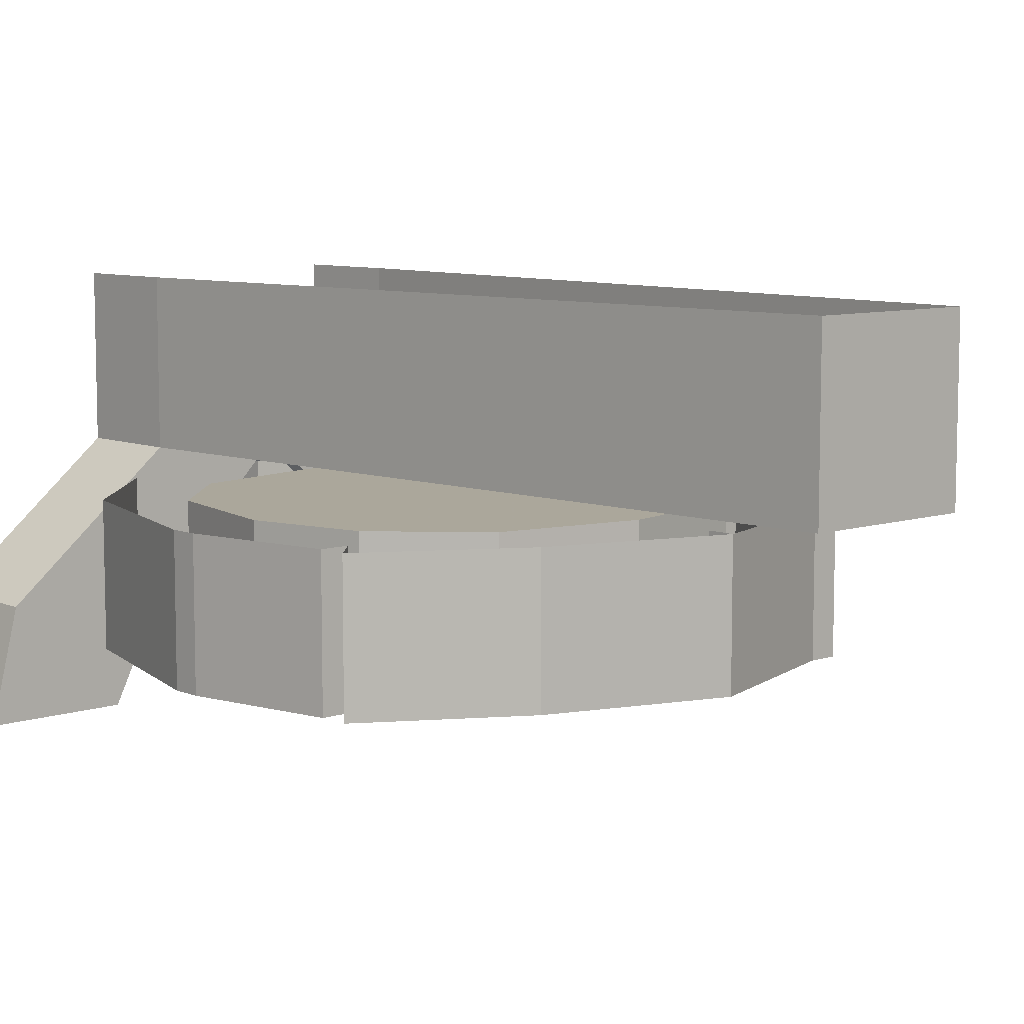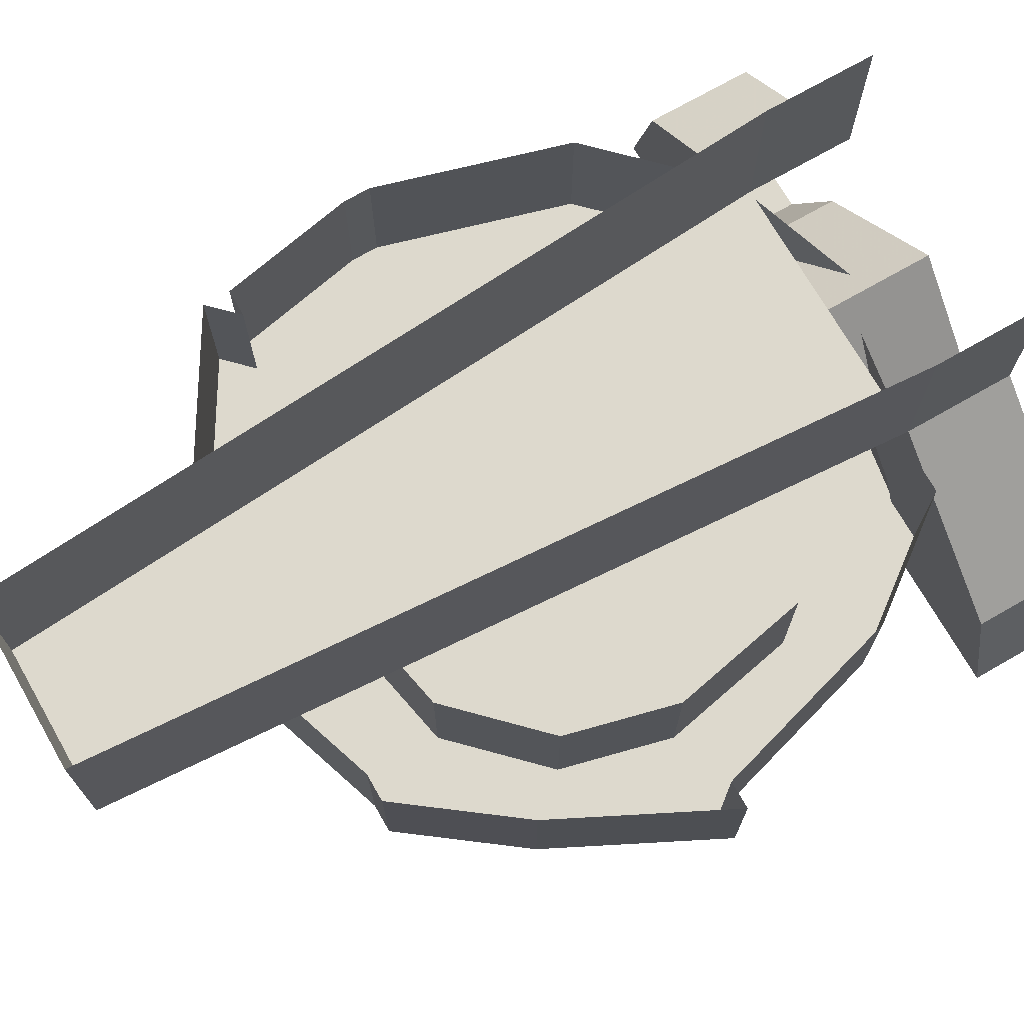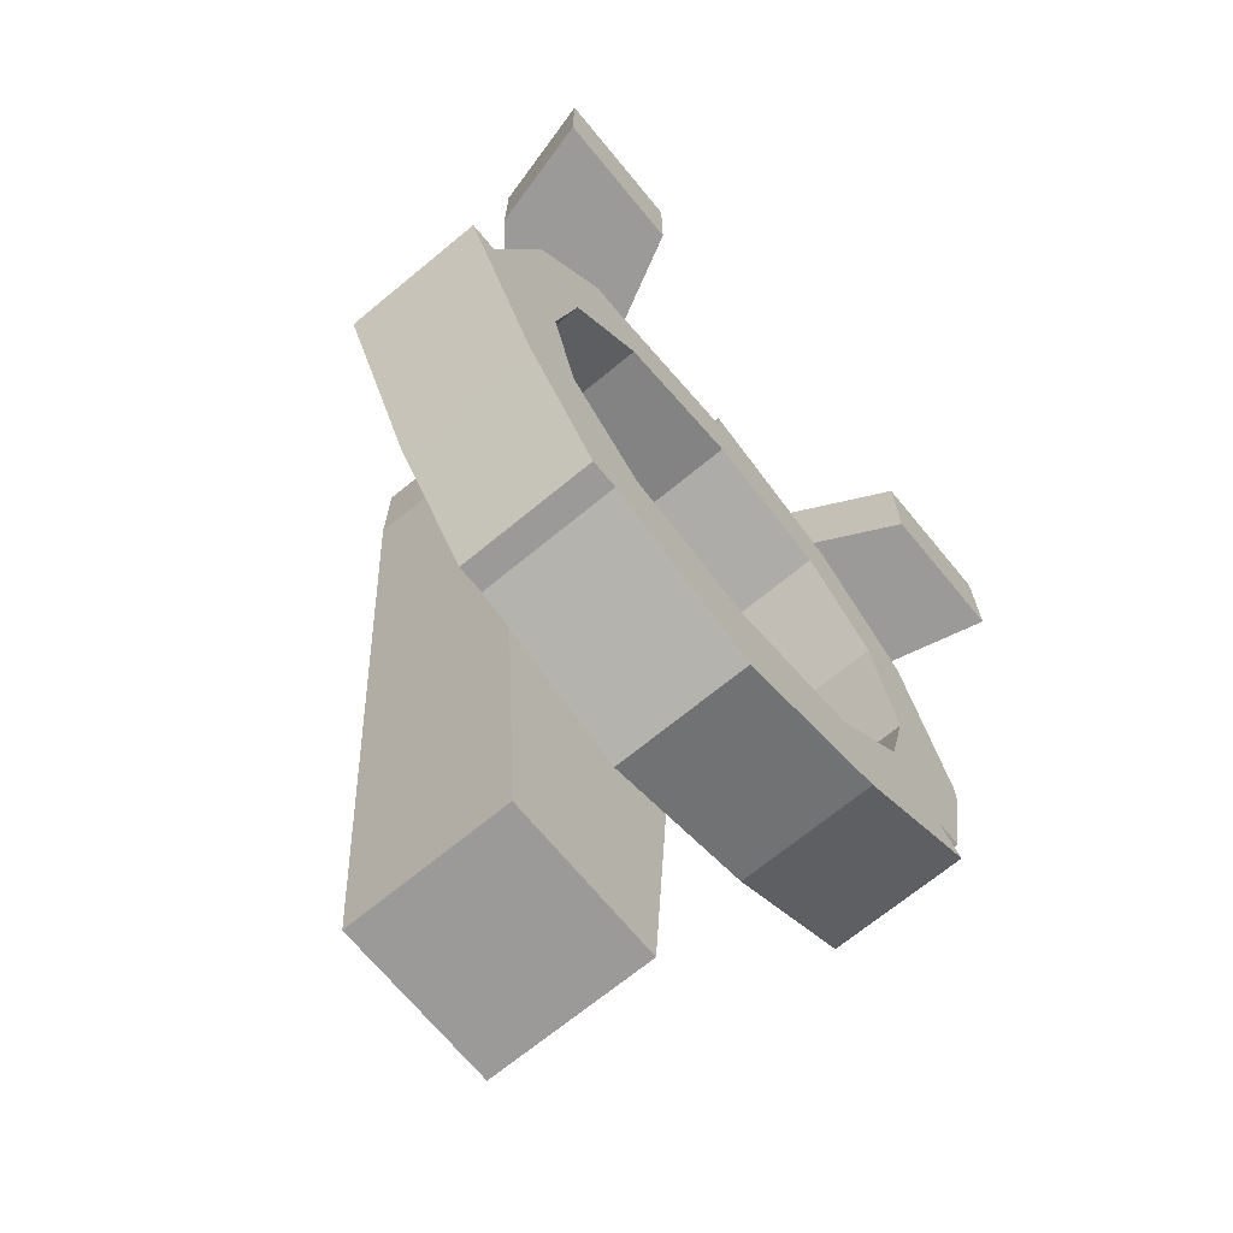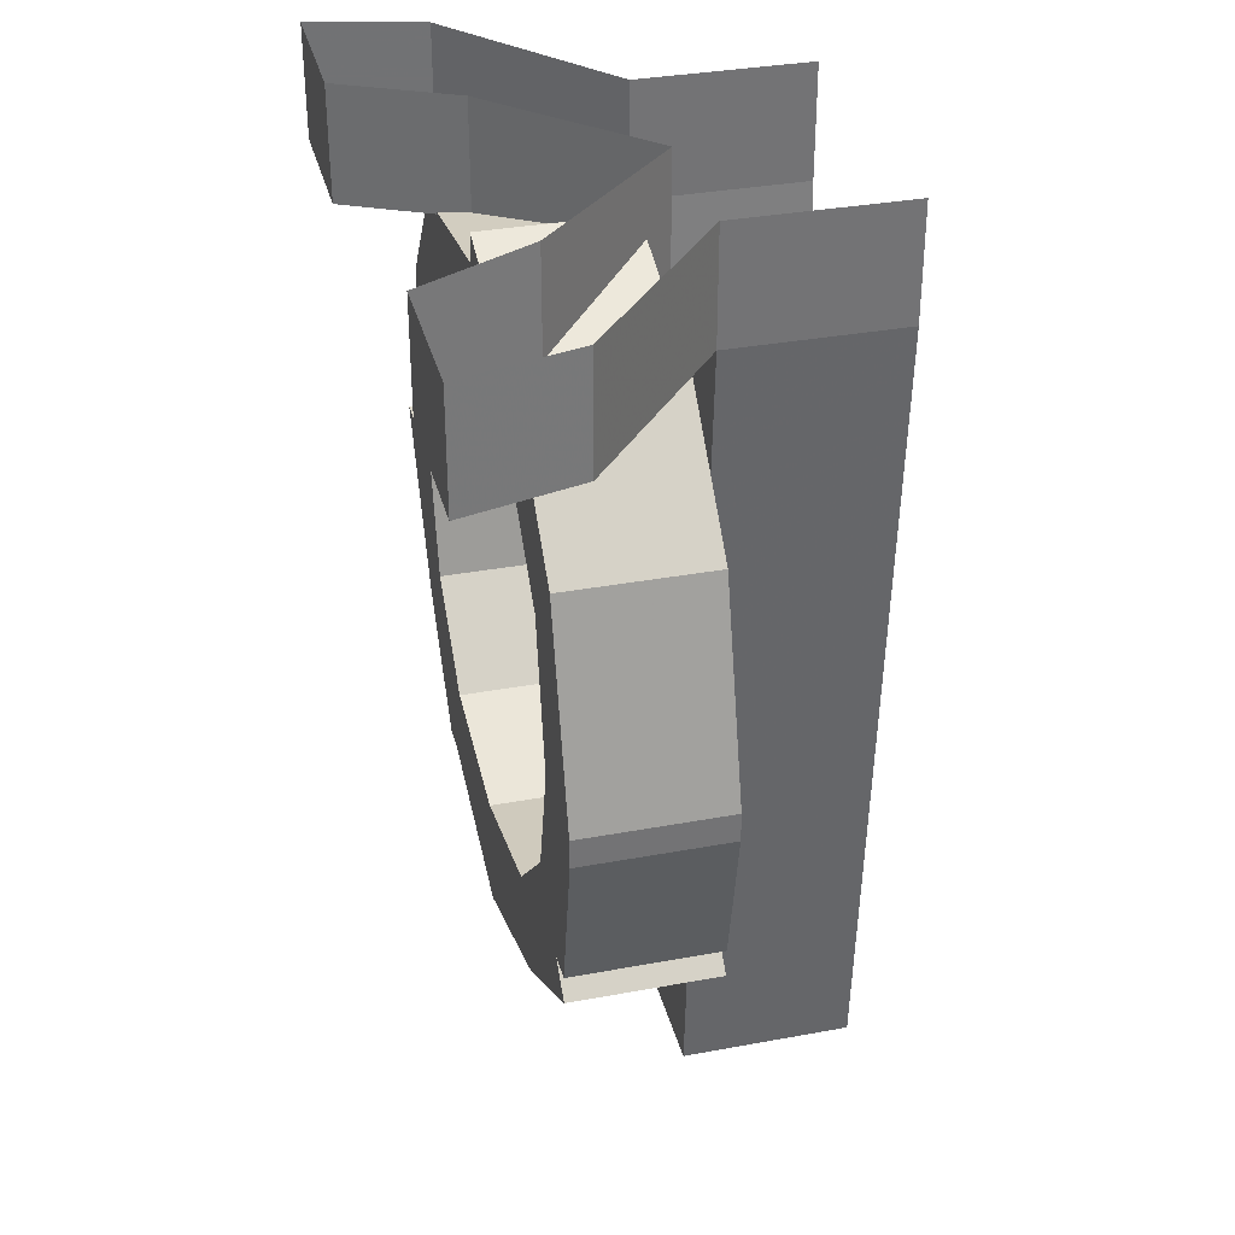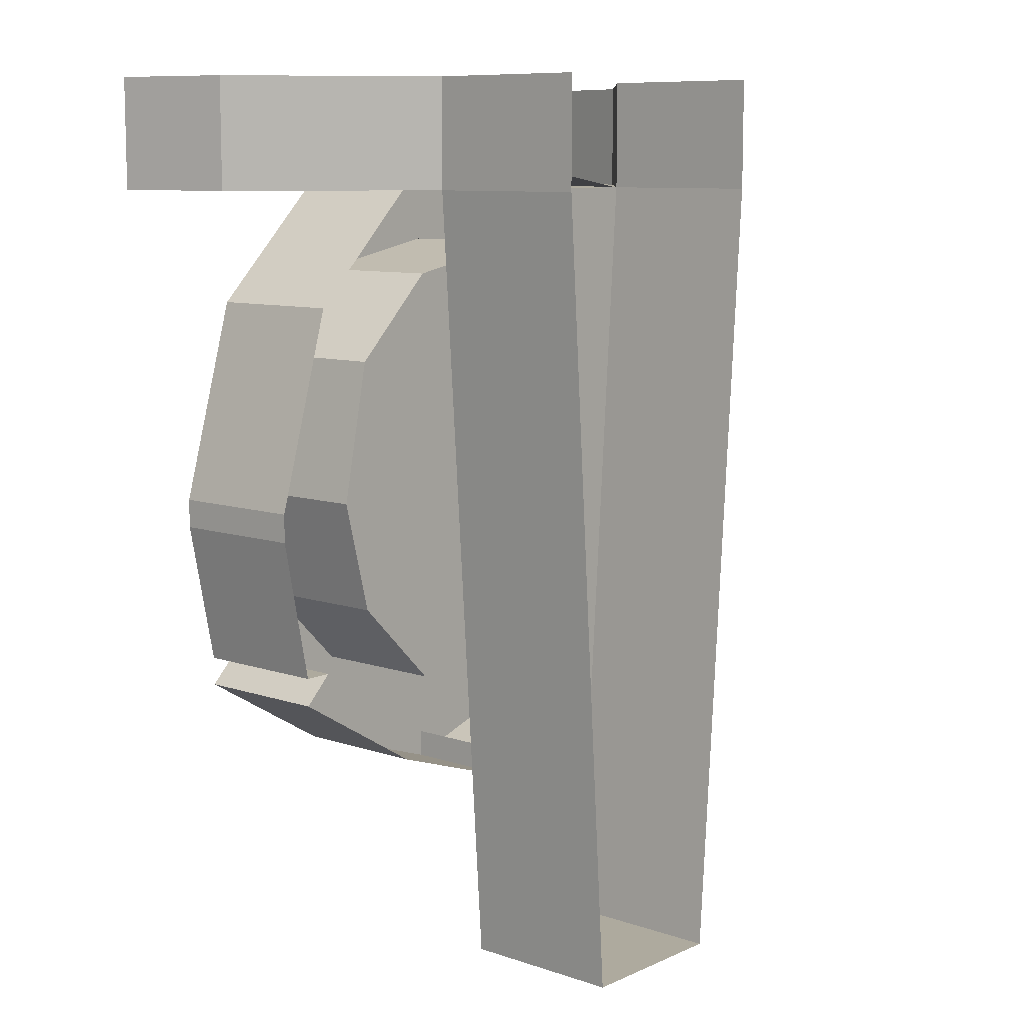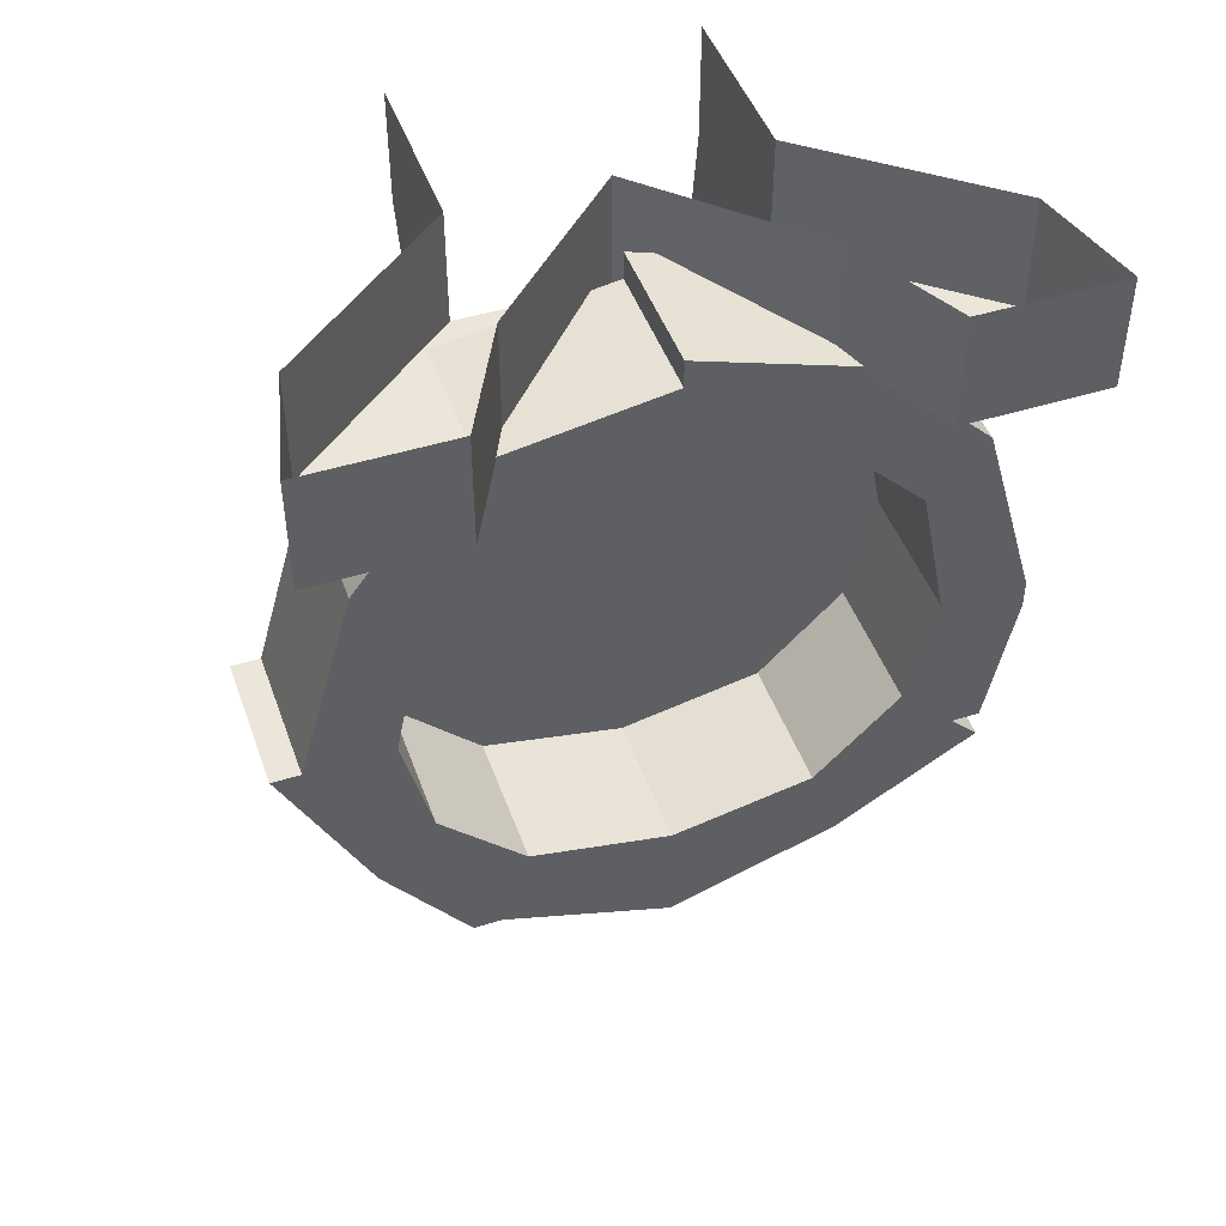
<metadata>
{"format":"obj","ext":"obj","renderer":"f3d","projection":"perspective","resolution":1024,"background":"white","views":[{"elev":8.2,"azim":-42.0,"up":"+Z"},{"elev":71.9,"azim":60.2,"up":"+Z"},{"elev":-69.5,"azim":129.5,"up":"+Y"},{"elev":34.4,"azim":-104.0,"up":"+Y"},{"elev":9.3,"azim":-48.8,"up":"+Y"},{"elev":46.9,"azim":160.6,"up":"+Y"}]}
</metadata>
<code>
v 0 -0.1172 0.03125
v -0.03906 -0.05469 0.03125
v 0.03906 -0.05469 0.03125
v 0.0625 -0.07812 0.03125
v 0.0625 -0.1484 0.03125
v 0.03906 -0.1719 0.03125
v -0.03906 -0.1719 0.03125
v -0.0625 -0.1484 0.03125
v -0.0625 -0.07812 0.03125
v -0.0625 -0.07812 -0.007812
v -0.03906 -0.05469 -0.007812
v 0 -0.04688 0.03125
v 0 -0.04688 -0.007812
v 0.03906 -0.05469 -0.007812
v 0.0625 -0.07812 -0.007812
v 0.07031 -0.1172 0.03125
v 0.07031 -0.1172 -0.007812
v 0.0625 -0.1484 -0.007812
v 0.03906 -0.1719 -0.007812
v 0 -0.1797 0.03125
v 0 -0.1797 -0.007812
v -0.03906 -0.1719 -0.007812
v -0.0625 -0.1484 -0.007812
v -0.07031 -0.1172 0.03125
v -0.07031 -0.1172 -0.007812
v -0.09375 -0.1172 -0.007812
v -0.07812 -0.0625 -0.007812
v -0.04688 -0.03125 -0.007812
v 0.04688 -0.03125 -0.007812
v 0.07812 -0.0625 -0.007812
v -0.04688 -0.1953 -0.007812
v -0.07812 -0.1641 -0.007812
v 0.07812 -0.1641 -0.007812
v 0.04688 -0.1953 -0.007812
v 0 -0.02344 -0.007812
v 0 -0.02344 0.03125
v 0.04688 -0.03125 0.03125
v 0.05469 -0.03125 -0.007812
v 0.05469 -0.03125 0.03125
v 0.07812 -0.0625 0.03125
v 0.09375 -0.1172 -0.007812
v 0.1016 -0.1172 -0.007812
v 0.1016 -0.1172 0.03125
v 0.07812 -0.1641 0.03125
v 0.05469 -0.1953 -0.007812
v 0.05469 -0.1953 0.03125
v 0.04688 -0.1953 0.03125
v 0 -0.2109 -0.007812
v 0 -0.2031 -0.007812
v 0 -0.2109 0.03125
v -0.04688 -0.1953 0.03125
v -0.08594 -0.1719 -0.007812
v -0.08594 -0.1719 0.03125
v -0.07812 -0.1641 0.03125
v -0.08594 -0.1641 -0.007812
v -0.09375 -0.125 -0.007812
v 0 -0.01562 -0.007812
v 0 -0.01562 0.03125
v -0.07812 -0.0625 0.03125
v -0.04688 -0.03125 0.03125
v -0.09375 -0.1172 0.03125
v -0.09375 -0.125 0.03125
v -0.08594 -0.1641 0.03125
v 0 -0.2031 0.03125
v 0.09375 -0.1172 0.03125
v -0.05469 -0.03125 -0.03125
v -0.09375 -0.03125 -0.03125
v -0.09375 0 -0.03125
v -0.05469 0 -0.03125
v -0.03906 0 0
v -0.03906 -0.03125 0
v -0.08594 -0.03125 0
v -0.08594 0 0
v -0.03906 -0.03125 0.03906
v -0.03906 0 0.03906
v -0.03906 -0.03125 0.08594
v -0.03906 0 0.08594
v 0 -0.03125 0.03906
v 0.02344 -0.2578 0.03906
v -0.02344 -0.2578 0.03906
v -0.02344 -0.2578 0.08594
v 0.02344 -0.2578 0.08594
v 0.03906 -0.03125 0.03906
v 0.03906 -0.03125 0.08594
v 0.03906 0 0.08594
v 0.03906 0 0.03906
v 0.08594 -0.03125 0
v 0.08594 0 0
v 0.09375 -0.03125 -0.03125
v 0.09375 0 -0.03125
v 0.05469 0 -0.03125
v 0.05469 -0.03125 -0.03125
v 0.03906 -0.03125 0
v 0.03906 0 0
v 0 0 0.03906
f 1 2 3
f 1 3 4
f 1 4 5
f 1 5 6
f 1 6 7
f 1 7 8
f 1 8 9
f 1 9 2
f 2 12 3
f 4 16 5
f 6 20 7
f 8 24 9
f 2 9 10
f 2 10 11
f 2 11 12
f 3 12 13
f 3 13 14
f 3 14 4
f 4 14 15
f 4 15 16
f 5 16 17
f 5 17 18
f 5 18 6
f 6 18 19
f 6 19 20
f 7 20 21
f 7 21 22
f 7 22 8
f 8 22 23
f 8 23 24
f 9 24 25
f 9 25 10
f 11 13 12
f 15 17 16
f 23 25 24
f 19 21 20
f 29 35 36
f 29 36 37
f 29 37 38
f 30 38 39
f 30 39 40
f 30 40 41
f 33 42 43
f 33 43 44
f 33 44 45
f 34 45 46
f 34 46 47
f 34 47 48
f 31 48 50
f 31 50 51
f 31 51 52
f 32 52 53
f 32 53 54
f 32 54 55
f 35 57 58
f 35 58 36
f 28 27 59
f 28 59 60
f 28 60 57
f 57 60 58
f 27 26 61
f 27 61 59
f 26 56 62
f 26 62 61
f 52 51 53
f 55 54 63
f 55 63 56
f 56 63 62
f 48 49 64
f 48 64 50
f 48 50 49
f 49 50 64
f 48 47 50
f 45 44 46
f 42 41 65
f 42 65 43
f 41 40 65
f 38 37 39
f 10 25 26
f 10 26 27
f 10 27 11
f 11 27 28
f 11 28 13
f 15 14 29
f 15 29 30
f 15 30 17
f 23 22 31
f 23 31 32
f 23 32 25
f 19 18 33
f 19 33 34
f 19 34 21
f 13 28 35
f 13 35 14
f 14 35 29
f 29 38 30
f 30 41 17
f 17 41 18
f 18 41 33
f 33 41 42
f 33 45 34
f 34 48 49
f 34 49 21
f 21 49 22
f 22 49 31
f 31 49 48
f 31 52 32
f 32 55 56
f 32 56 26
f 32 26 25
f 35 28 57
f 66 67 68
f 66 68 69
f 74 78 79
f 74 79 80
f 90 89 91
f 91 89 92
f 78 83 79
f 66 69 70
f 66 70 71
f 67 72 68
f 68 72 73
f 73 72 74
f 73 74 75
f 75 74 76
f 75 76 77
f 74 80 76
f 76 80 81
f 82 79 83
f 82 83 84
f 84 83 85
f 85 83 86
f 86 83 87
f 86 87 88
f 88 87 89
f 88 89 90
f 91 92 93
f 91 93 94
f 94 93 78
f 94 78 95
f 95 78 71
f 95 71 70
f 66 71 67
f 67 71 72
f 72 71 78
f 72 78 74
f 81 80 82
f 82 80 79
f 92 89 87
f 92 87 93
f 93 87 83
f 93 83 78

</code>
